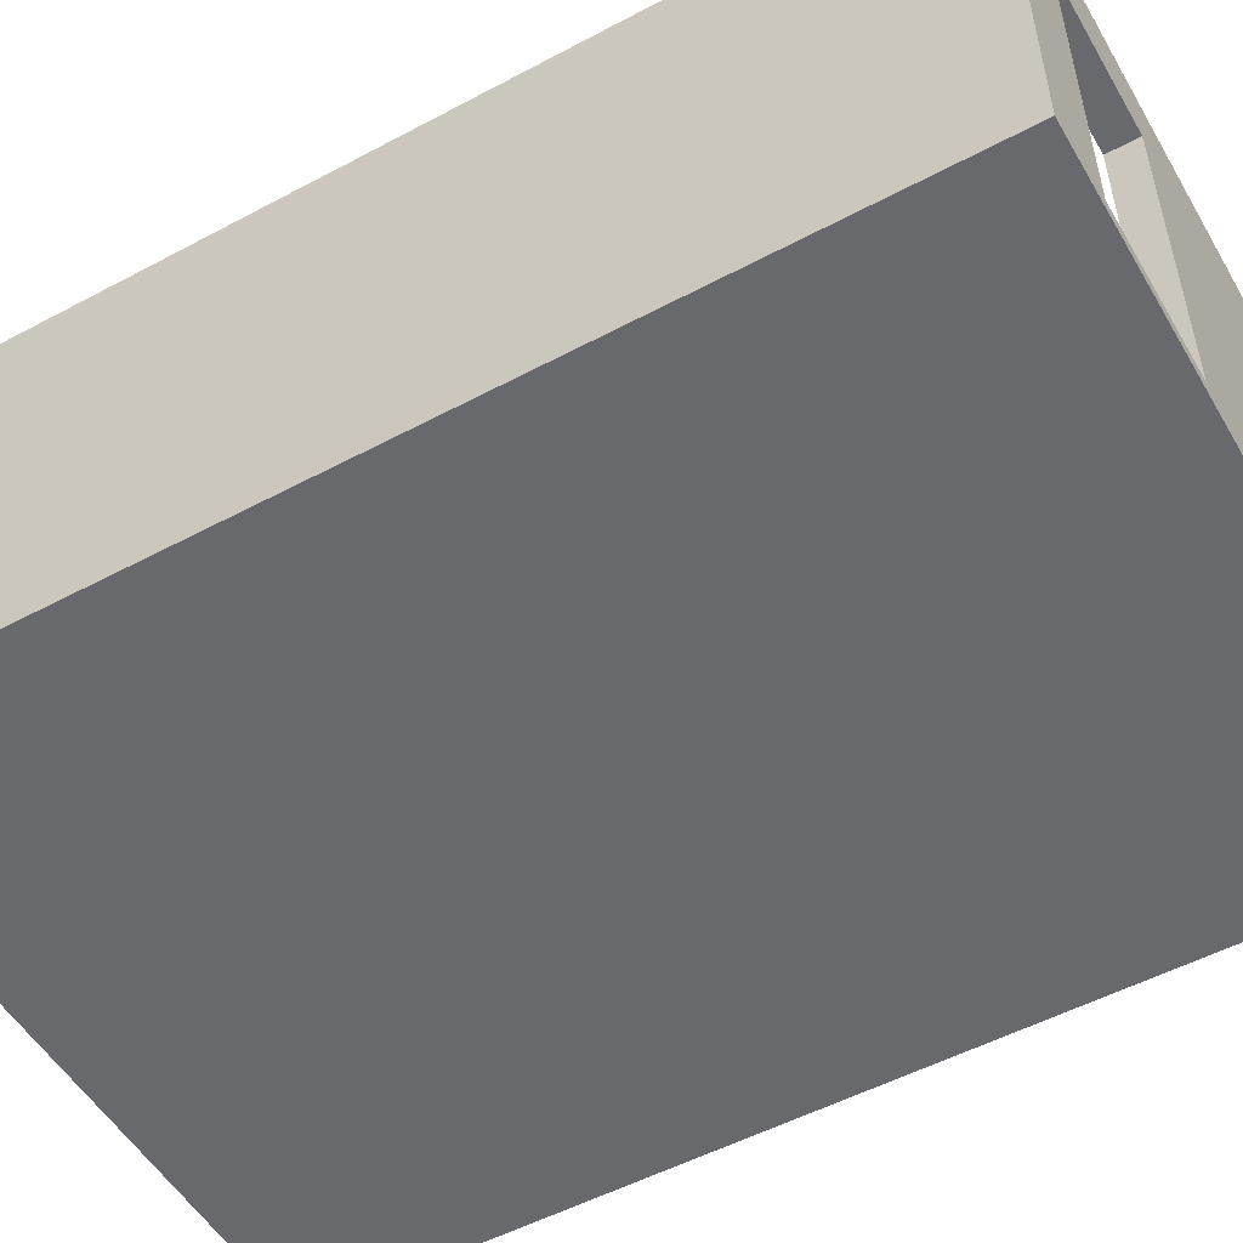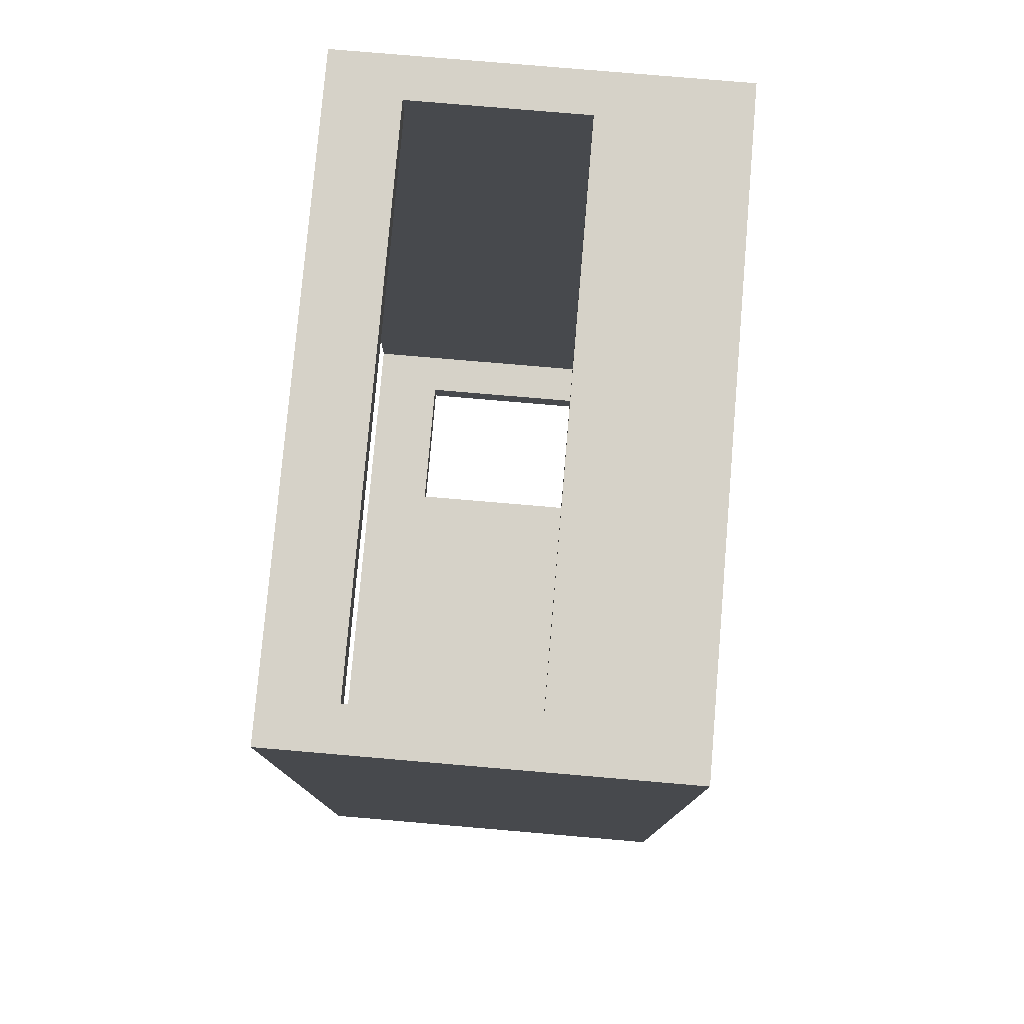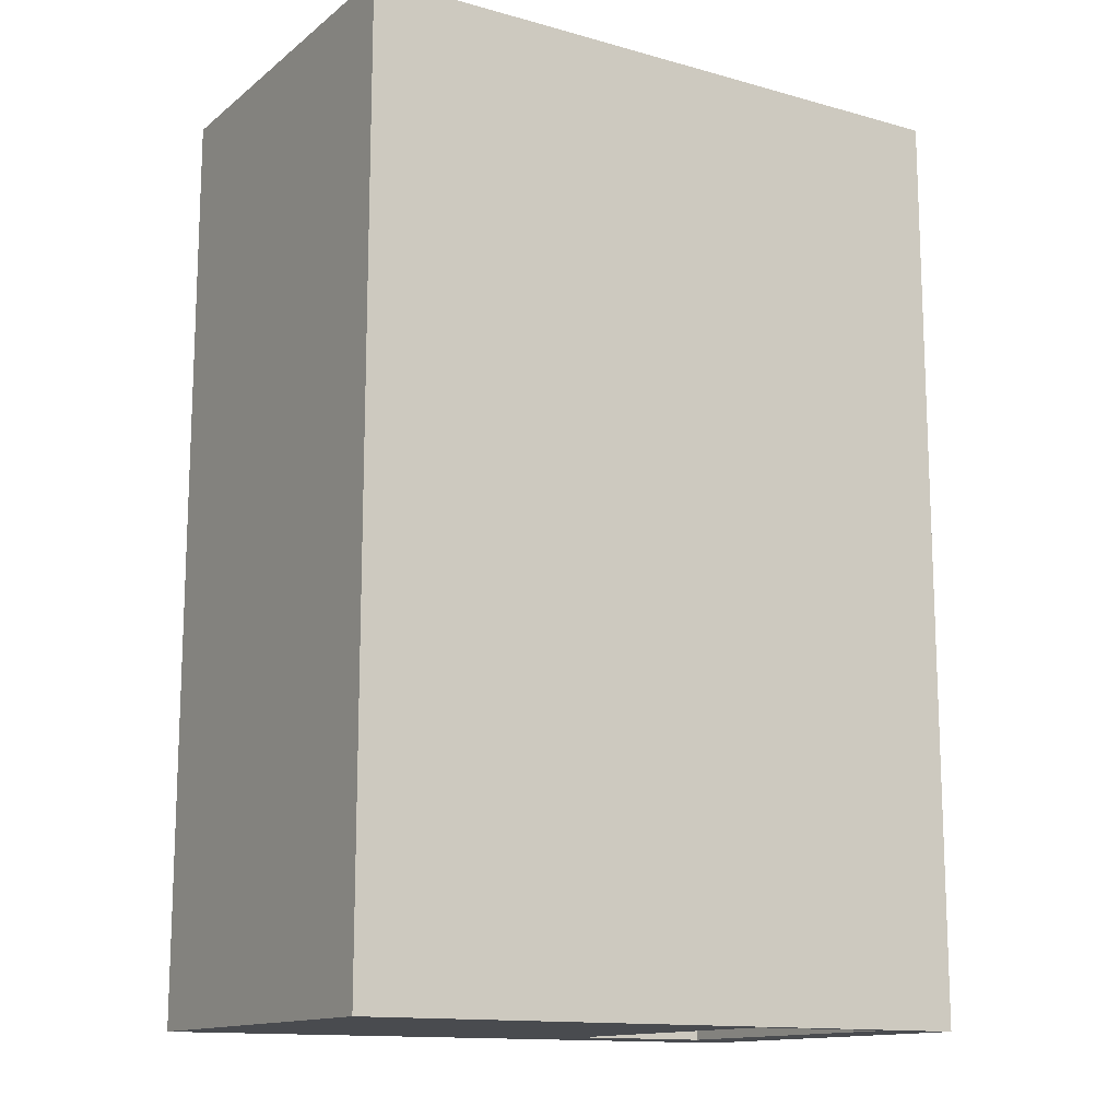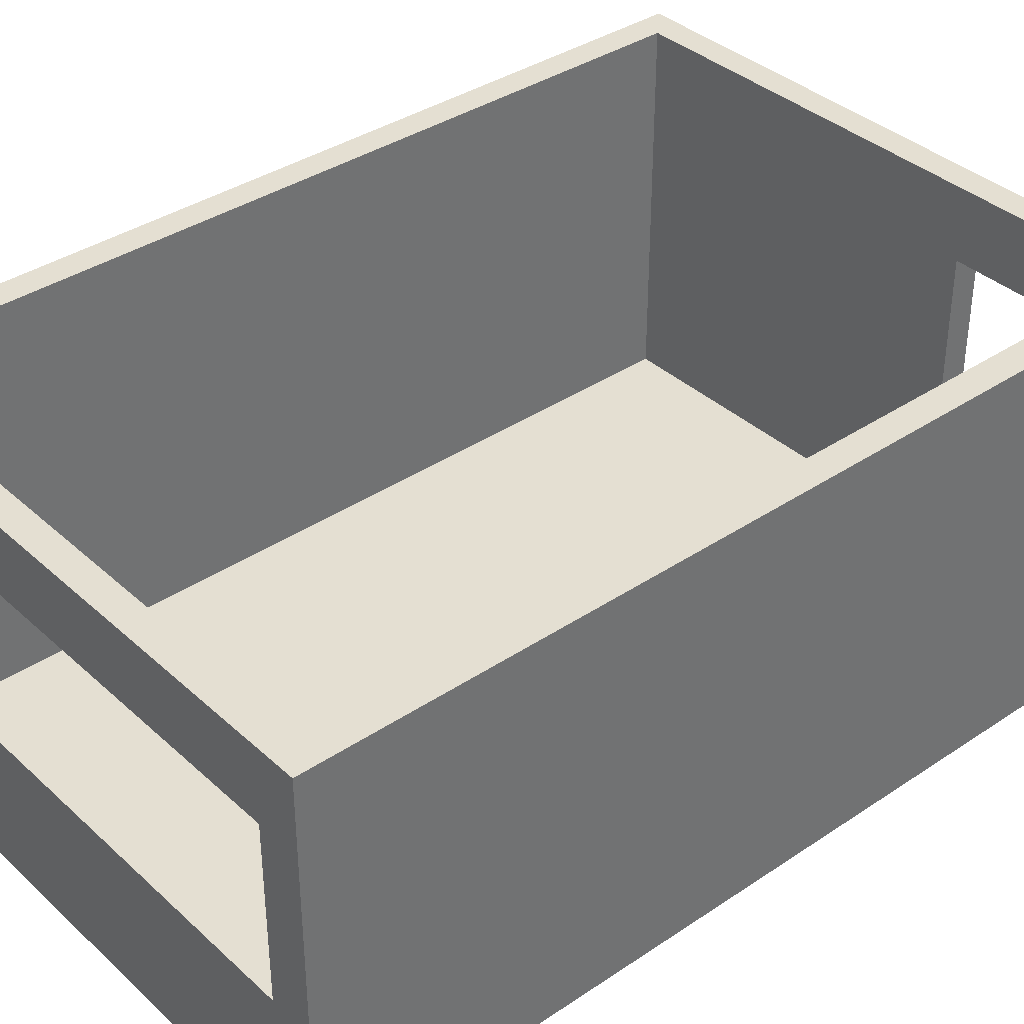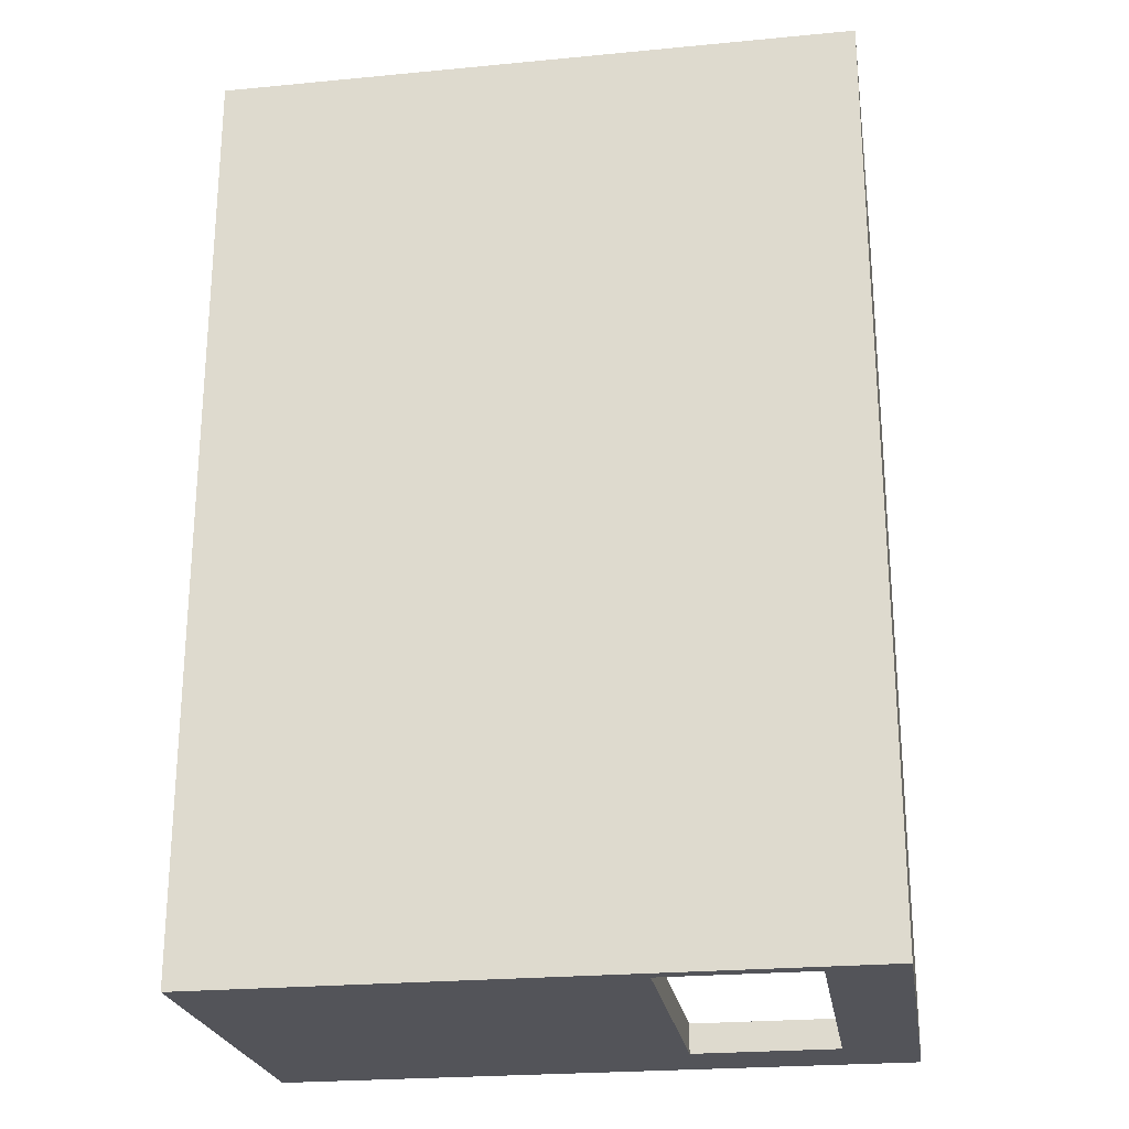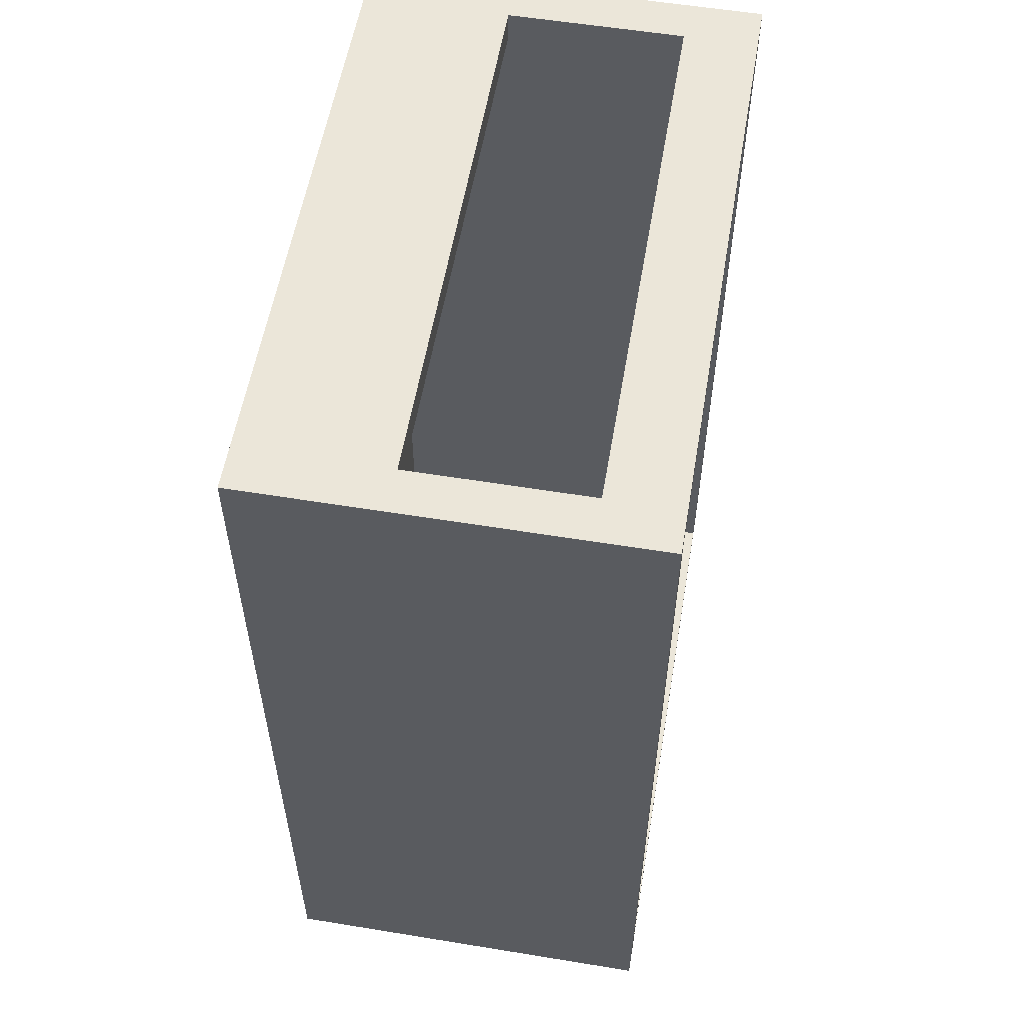
<metadata>
{"format":"obj","ext":"obj","renderer":"f3d","projection":"perspective","resolution":1024,"background":"white","views":[{"elev":-52.7,"azim":119.8,"up":"+Y"},{"elev":78.2,"azim":-85.1,"up":"+Z"},{"elev":-13.7,"azim":-31.7,"up":"+Z"},{"elev":37.2,"azim":49.2,"up":"+Y"},{"elev":-23.9,"azim":9.0,"up":"+Z"},{"elev":56.6,"azim":99.7,"up":"+Z"}]}
</metadata>
<code>
v -22 0 32
v -22 0 -32
v -22 1 32
v -22 1 -32
v -22 3 32
v -22 3 -32
v -22 27 32
v -22 27 -32
v 17 1 -30
v 17 1 -32
v 17 3 -30
v 17 3 -32
v 17 22 -30
v 17 22 -32
v 19 10 32
v 19 10 30
v 19 22 32
v 19 22 30
v 20 1 30
v 20 1 -30
v 20 3 30
v 20 3 -30
v 20 27 30
v 20 27 -30
v -20 1 30
v -20 1 -30
v -20 3 30
v -20 3 -30
v -20 27 30
v -20 27 -30
v -19 10 32
v -19 10 30
v -19 22 32
v -19 22 30
v 7 1 -30
v 7 1 -32
v 7 3 -30
v 7 3 -32
v 7 22 -30
v 7 22 -32
v 22 0 32
v 22 0 -32
v 22 1 32
v 22 1 -32
v 22 3 32
v 22 3 -32
v 22 27 32
v 22 27 -32
v -22 0 32
v -22 1 32
v -22 3 32
v -22 27 32
v -19 10 32
v -19 22 32
v 19 10 32
v 19 22 32
v 22 0 32
v 22 1 32
v 22 3 32
v 22 27 32
v -20 1 -30
v -20 3 -30
v -20 27 -30
v 7 1 -30
v 7 3 -30
v 7 22 -30
v 17 1 -30
v 17 3 -30
v 17 22 -30
v 20 1 -30
v 20 3 -30
v 20 27 -30
v -20 1 30
v -20 3 30
v -20 27 30
v -19 10 30
v -19 22 30
v 19 10 30
v 19 22 30
v 20 1 30
v 20 3 30
v 20 27 30
v -22 0 -32
v -22 1 -32
v -22 3 -32
v -22 27 -32
v 7 1 -32
v 7 3 -32
v 7 22 -32
v 17 1 -32
v 17 3 -32
v 17 22 -32
v 22 0 -32
v 22 1 -32
v 22 3 -32
v 22 27 -32
v -22 0 32
v 22 0 32
v -22 0 -32
v 22 0 -32
v -19 22 32
v 19 22 32
v -19 22 30
v 19 22 30
v 7 22 -30
v 17 22 -30
v 7 22 -32
v 17 22 -32
v -20 1 30
v 20 1 30
v -20 1 -30
v 7 1 -30
v 17 1 -30
v 20 1 -30
v 7 1 -32
v 17 1 -32
v -19 10 32
v 19 10 32
v -19 10 30
v 19 10 30
v -22 27 32
v 22 27 32
v -20 27 30
v 20 27 30
v -20 27 -30
v 20 27 -30
v -22 27 -32
v 22 27 -32
f 3 2 1
f 4 2 3
f 5 4 3
f 6 4 5
f 7 6 5
f 8 6 7
f 11 10 9
f 12 10 11
f 13 12 11
f 14 12 13
f 17 16 15
f 18 16 17
f 21 20 19
f 22 20 21
f 23 22 21
f 24 22 23
f 25 26 27
f 27 26 28
f 27 28 29
f 29 28 30
f 31 32 33
f 33 32 34
f 35 36 37
f 37 36 38
f 37 38 39
f 39 38 40
f 41 42 43
f 43 42 44
f 43 44 45
f 45 44 46
f 45 46 47
f 47 46 48
f 53 52 51
f 54 52 53
f 55 53 51
f 56 52 54
f 57 50 49
f 58 51 50
f 58 50 57
f 59 56 55
f 59 51 58
f 59 55 51
f 60 52 56
f 60 56 59
f 64 62 61
f 65 63 62
f 65 62 64
f 66 63 65
f 69 63 66
f 70 68 67
f 71 69 68
f 71 68 70
f 72 63 69
f 72 69 71
f 74 75 76
f 76 75 77
f 74 76 78
f 77 75 79
f 73 74 80
f 78 79 81
f 80 74 81
f 74 78 81
f 79 75 82
f 81 79 82
f 83 84 87
f 84 85 87
f 85 86 88
f 87 85 88
f 88 86 89
f 83 87 90
f 89 86 92
f 83 90 93
f 90 91 94
f 93 90 94
f 91 92 95
f 94 91 95
f 92 86 96
f 95 92 96
f 99 98 97
f 100 98 99
f 103 102 101
f 104 102 103
f 107 106 105
f 108 106 107
f 109 110 111
f 111 110 112
f 112 110 113
f 113 110 114
f 112 113 115
f 115 113 116
f 117 118 119
f 119 118 120
f 121 122 123
f 123 122 124
f 121 123 125
f 124 122 126
f 121 125 127
f 125 126 127
f 126 122 128
f 127 126 128

</code>
